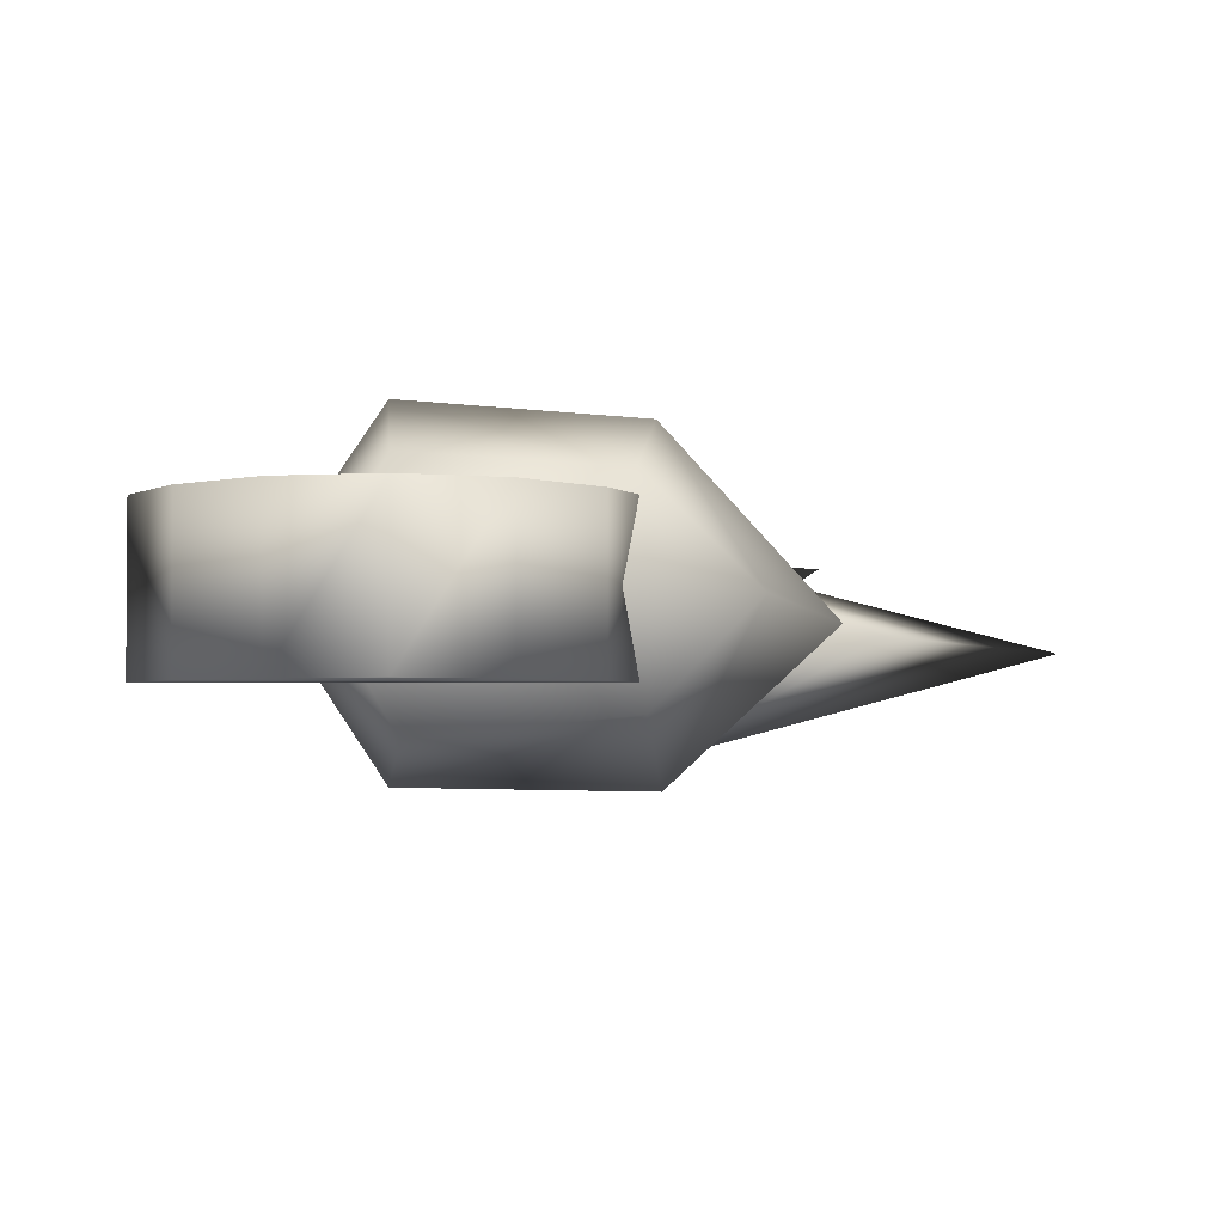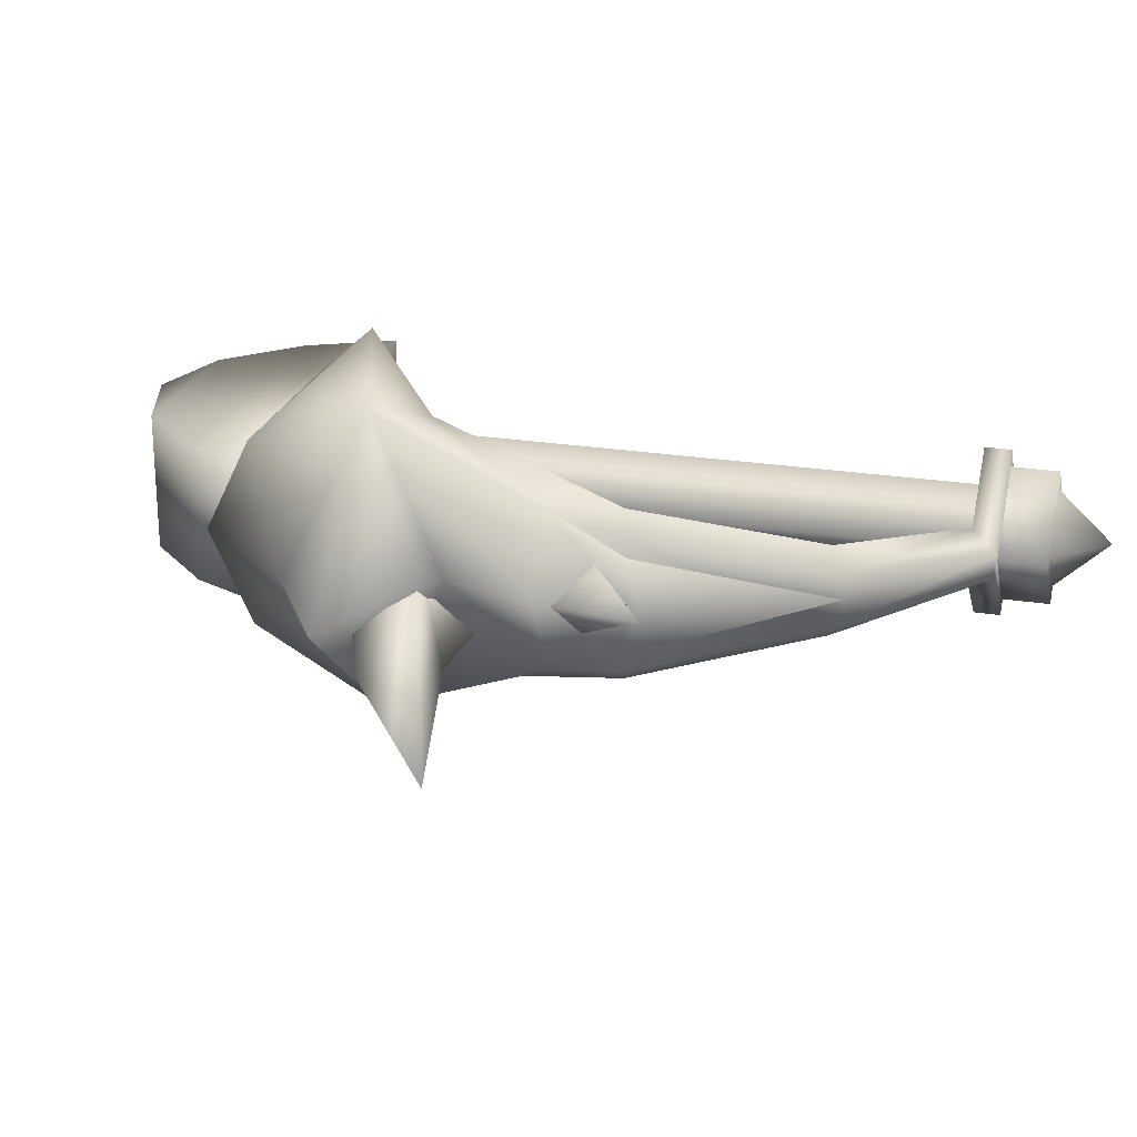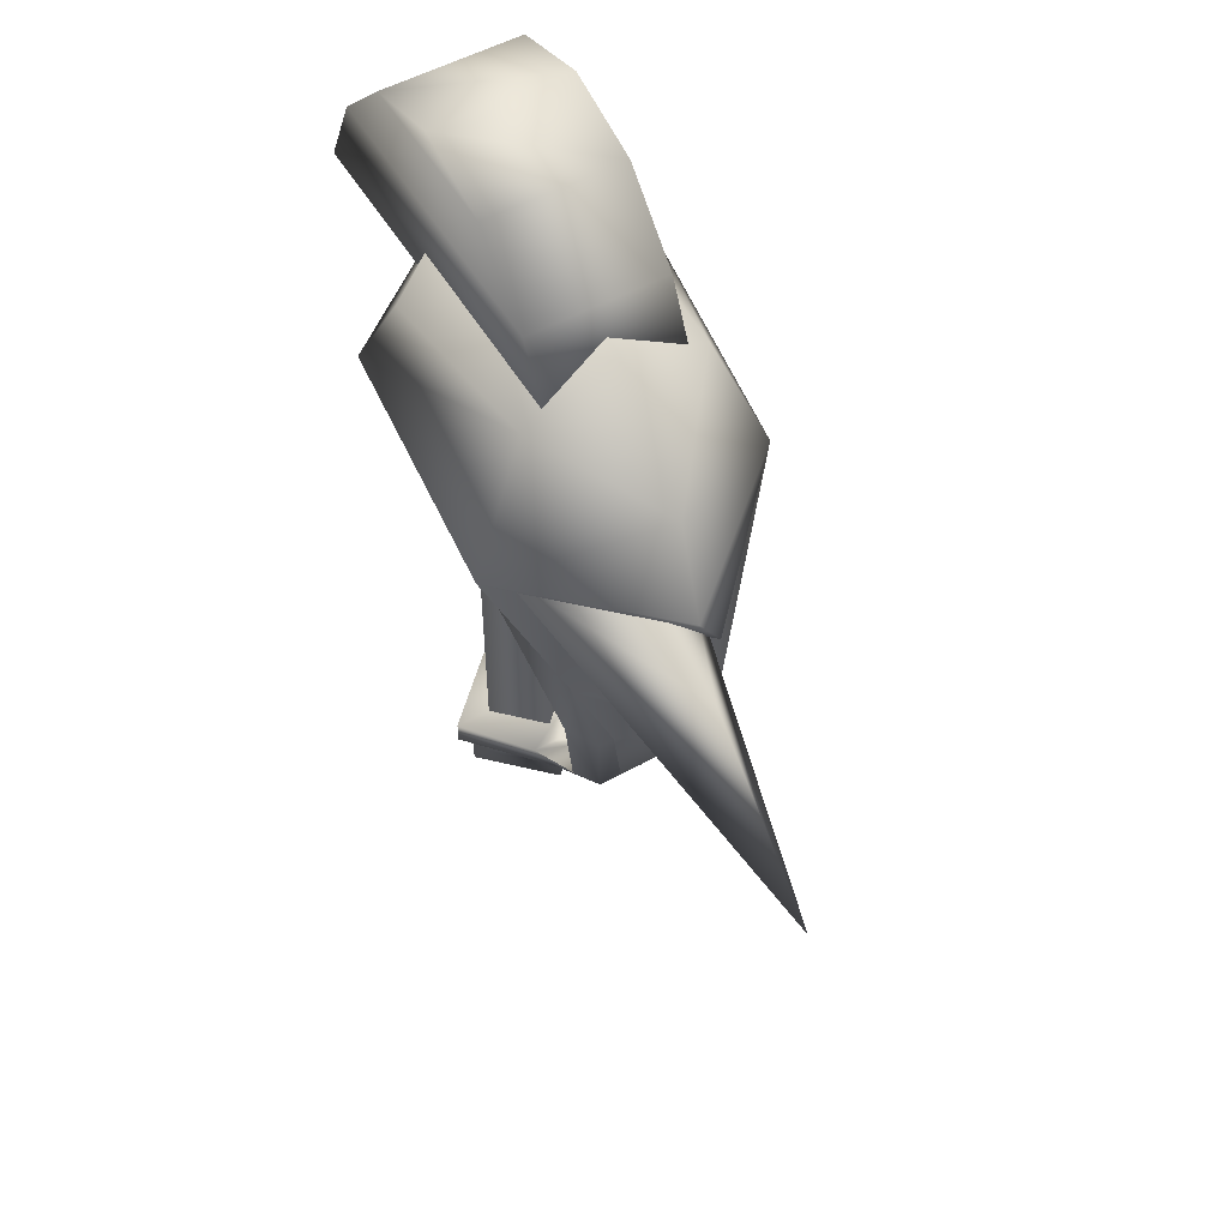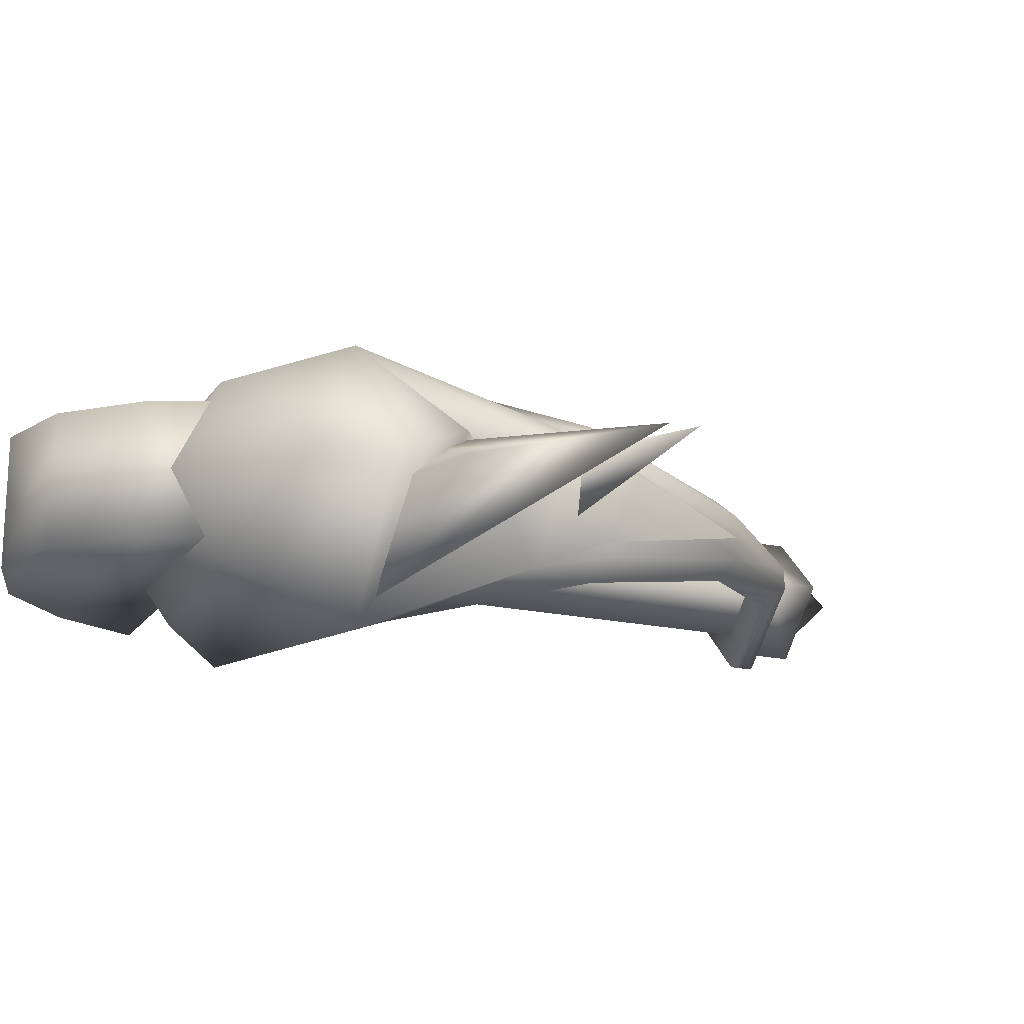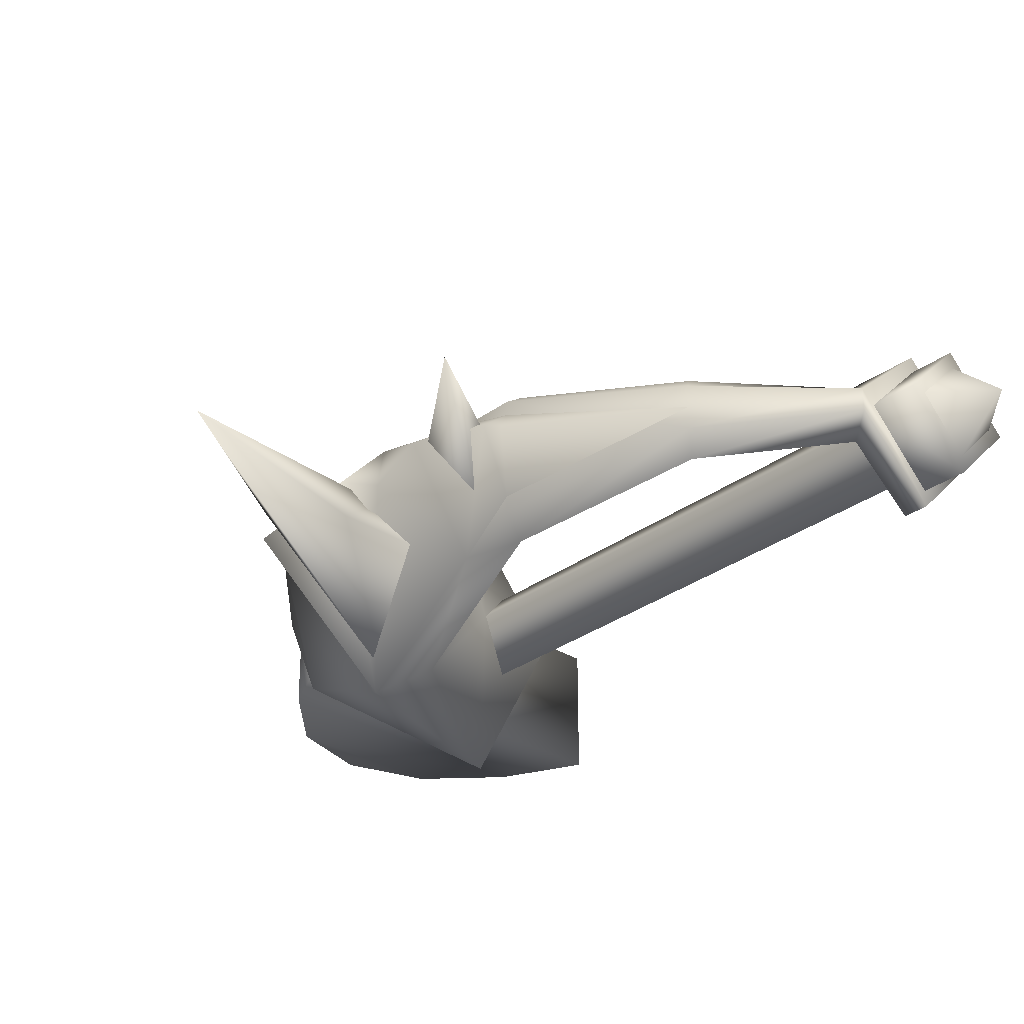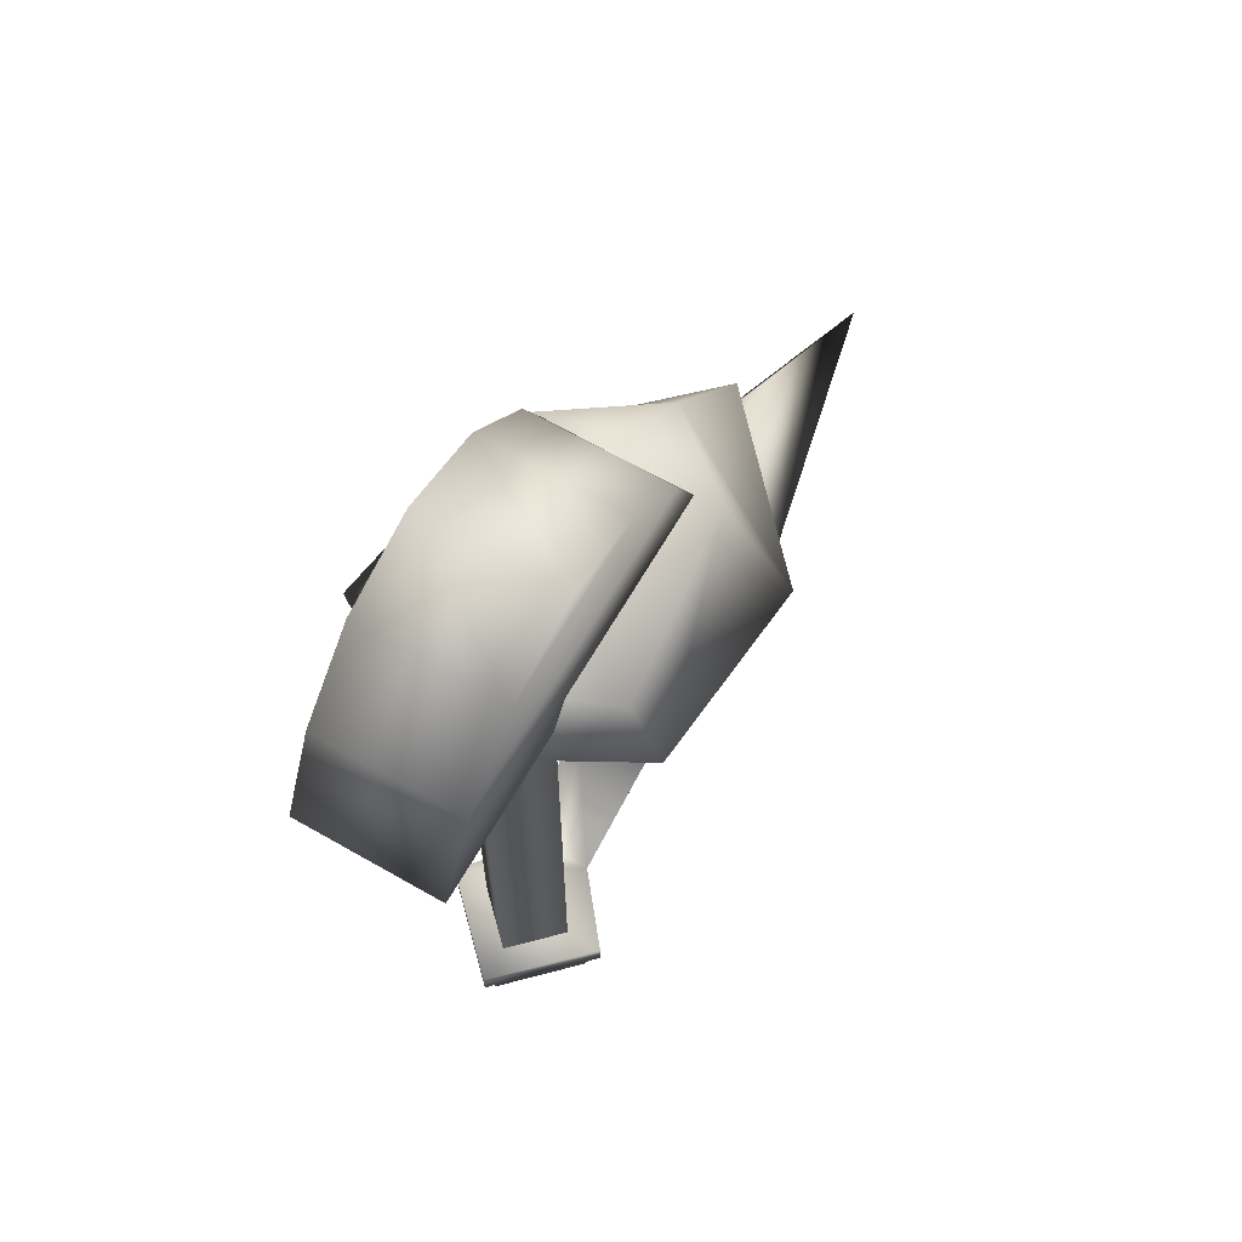
<metadata>
{"format":"obj","ext":"obj","renderer":"f3d","projection":"perspective","resolution":1024,"background":"white","views":[{"elev":-2.7,"azim":-3.9,"up":"+Y"},{"elev":23.3,"azim":105.3,"up":"+Y"},{"elev":53.2,"azim":59.7,"up":"+Z"},{"elev":-18.3,"azim":66.2,"up":"+Y"},{"elev":-30.3,"azim":137.1,"up":"+Y"},{"elev":65.9,"azim":-60.1,"up":"+Z"}]}
</metadata>
<code>
g mesh00
v 11.58 0.9411 3.958
v 10.42 -1.881 3.875
v 11.44 0.5233 3.126
v -3.498 -2.79 24.89
v -3.498 2.79 24.89
v -6.222 2.79 22.07
v 13.78 -1.607 9.647
v 22.62 -1.514 7.541
v 8.3 -5.148 13.7
v 11.73 0.8892 10.23
v 8.488 -6.114 13.89
v 9.769 -3.138 6.912
v 10.31 1.192 11.74
v 9.578 -1.123 14.54
v 15.88 -1.111 12.25
v 10.42 1.746 5.239
v 11.83 0.4394 7.266
v 15.15 1.687 2.254
v 10.56 -1.165 5.548
v 10.42 1.746 5.239
v 6.222 -2.79 22.07
v 6.222 2.79 22.07
v 3.498 2.79 24.89
v -6.222 -2.79 22.07
v -6.222 2.79 22.07
v -7.852 -2.789 18.6
v -7.852 2.789 18.6
v 1.911 -0.01918 14.46
v 7 -5.223 12.11
v -0.09466 -5.922 16.93
v 12.93 0.7694 6.627
v 14.18 -0.7925 14.52
v 12.94 0.9188 11.11
v 8.297 5.692 14.1
v 7 5.223 12.11
v 7 -5.223 12.11
v 7.585 -3.724 19.27
v 7.587 0.01039 21.01
v -2.363 0 21.1
v 9.343 -3.328 4.226
v 7.043 -1.771 -2.834
v 7.749 -0.9515 -3.418
v 3.3 -0.4858 -8.276
v 10.42 -2.509 3.875
v 9.769 -3.138 6.912
v 7 -5.223 12.11
v 0 0 -12.26
v -0.001578 -2.189 -9.925
v -2.161 -0.001598 -9.925
v 0.001578 2.189 -9.925
v 2.161 0.001598 -9.925
v -0.1357 5.926 16.89
v -2.256 0.02636 15.06
v -3.962 0 18.34
v 7.852 -2.789 18.6
v 7.852 2.789 18.6
v 6.222 -2.79 22.07
v 6.222 2.79 22.07
v -6.222 -2.79 22.07
v 7.852 2.789 18.6
v 7.852 -2.789 18.6
v -7.852 2.789 18.6
v -7.852 -2.789 18.6
v 7.749 -0.9515 -3.418
v 3.3 -0.4858 -8.276
v 3.3 0.4858 -8.276
v 0 -3.388 -8.297
v 0 3.388 -8.297
v -3.364 0 -8.297
v 2.71 -1.202 -7.3
v 0 3.388 -7.266
v 0 -3.388 -7.266
v -3.364 0 -7.266
v 0 -2.708 -10.14
v -2.685 0 -10.14
v 2.685 0 -10.14
v 0 2.708 -10.14
v 7.749 0.9515 -3.418
v 10.42 2.509 3.875
v 10.42 -2.509 3.875
v 9.769 3.138 6.912
v 9.769 -3.138 6.912
v 7 5.223 12.11
v 9.769 3.138 6.912
v 9.343 3.328 4.226
v 10.42 2.509 3.875
v 7.043 1.771 -2.834
v 7.749 0.9515 -3.418
v 2.71 1.202 -7.3
v 2.685 0 -7.905
v 2.685 0 -10.14
v 0 2.708 -7.905
v 0 2.708 -10.14
v -2.685 0 -7.905
v -2.685 0 -10.14
v 0 -2.708 -7.905
v 0 -2.708 -10.14
v 0 -1.881 -7.448
v 0 -1.881 18.53
v -1.865 0 -7.448
v -1.865 0 18.53
v 0 1.881 -7.448
v 0 1.881 18.53
v 1.865 0 -7.448
v 1.865 0 18.53
v 9.031 -1.742 9.509
v 0.2524 -4.485 18.99
v 9.769 3.138 6.912
v -0.08993 4.131 18.92
v 7.273 3.662 19.31
v 11.53 0.06072 16.56
v 0 2.79 25.95
v 0 -2.79 25.95
v 3.498 -2.79 24.89
v 0 2.79 25.95
v 3.498 2.79 24.89
v -3.498 2.79 24.89
v 6.222 2.79 22.07
v -6.222 2.79 22.07
v 7.852 2.789 18.6
v -7.852 2.789 18.6
v 0 -2.79 25.95
v -3.498 -2.79 24.89
v 3.498 -2.79 24.89
v -6.222 -2.79 22.07
v 6.222 -2.79 22.07
v -7.852 -2.789 18.6
v 7.852 -2.789 18.6
v 7 -5.223 12.11
v 7 5.223 12.11
v 9.343 -3.328 4.226
v 9.343 3.328 4.226
v 7.043 -1.771 -2.834
v 7.043 1.771 -2.834
v 2.71 1.202 -7.3
v 2.71 -1.202 -7.3
v 0 -3.388 -7.266
v 0 -3.388 -8.297
v -3.364 0 -7.266
v -3.364 0 -8.297
v 0 3.388 -7.266
v 0 3.388 -8.297
v 3.3 0.4858 -8.276
v 7.749 0 -3.418
v 10.42 1.881 3.875
f 1 2 3
f 4 5 6
f 7 8 9
f 10 11 12
f 13 14 15
f 16 17 18
f 18 17 19
f 18 19 20
f 21 22 23
f 24 25 26
f 26 25 27
f 28 29 30
f 2 1 12
f 12 1 31
f 12 31 10
f 32 33 34
f 35 36 28
f 37 38 39
f 40 41 42
f 42 41 43
f 42 44 40
f 40 44 45
f 40 45 46
f 47 48 49
f 49 50 47
f 47 50 51
f 47 51 48
f 52 53 54
f 55 56 57
f 57 56 58
f 6 59 4
f 60 61 62
f 62 61 63
f 64 65 66
f 66 65 67
f 66 67 68
f 68 67 69
f 70 71 72
f 72 71 73
f 74 75 76
f 76 75 77
f 66 78 64
f 64 78 79
f 64 79 80
f 80 79 81
f 80 81 82
f 83 84 85
f 85 84 86
f 85 86 87
f 87 86 88
f 87 88 89
f 90 91 92
f 92 91 93
f 92 93 94
f 94 93 95
f 94 95 96
f 96 95 97
f 96 97 90
f 90 97 91
f 98 99 100
f 100 99 101
f 100 101 102
f 102 101 103
f 102 103 104
f 104 103 105
f 104 105 98
f 98 105 99
f 14 9 15
f 15 9 8
f 15 8 13
f 13 8 7
f 13 7 106
f 106 7 9
f 107 54 30
f 30 54 53
f 30 53 28
f 28 53 52
f 28 52 35
f 35 52 34
f 35 34 108
f 109 39 110
f 110 39 38
f 110 38 111
f 111 38 37
f 111 37 11
f 5 4 112
f 112 4 113
f 112 113 23
f 23 113 114
f 23 114 21
f 115 116 117
f 117 116 118
f 117 118 119
f 119 118 120
f 119 120 121
f 122 123 124
f 124 123 125
f 124 125 126
f 126 125 127
f 126 127 128
f 129 130 131
f 131 130 132
f 131 132 133
f 133 132 134
f 133 134 70
f 70 134 135
f 70 135 71
f 41 136 43
f 43 136 137
f 43 137 138
f 138 137 139
f 138 139 140
f 140 139 141
f 140 141 142
f 142 141 89
f 142 89 143
f 143 89 88
f 2 144 3
f 3 144 145
f 3 145 1
f 1 145 108
f 1 108 31
f 31 108 34
f 31 34 10
f 10 34 33
f 10 33 11
f 11 33 32
f 11 32 111
f 111 32 34
f 111 34 110
f 110 34 52
f 110 52 109
f 109 52 54
f 109 54 39
f 39 54 107
f 39 107 37
f 37 107 30
f 37 30 11
f 11 30 29
f 11 29 12
g mesh01
g mesh02

</code>
